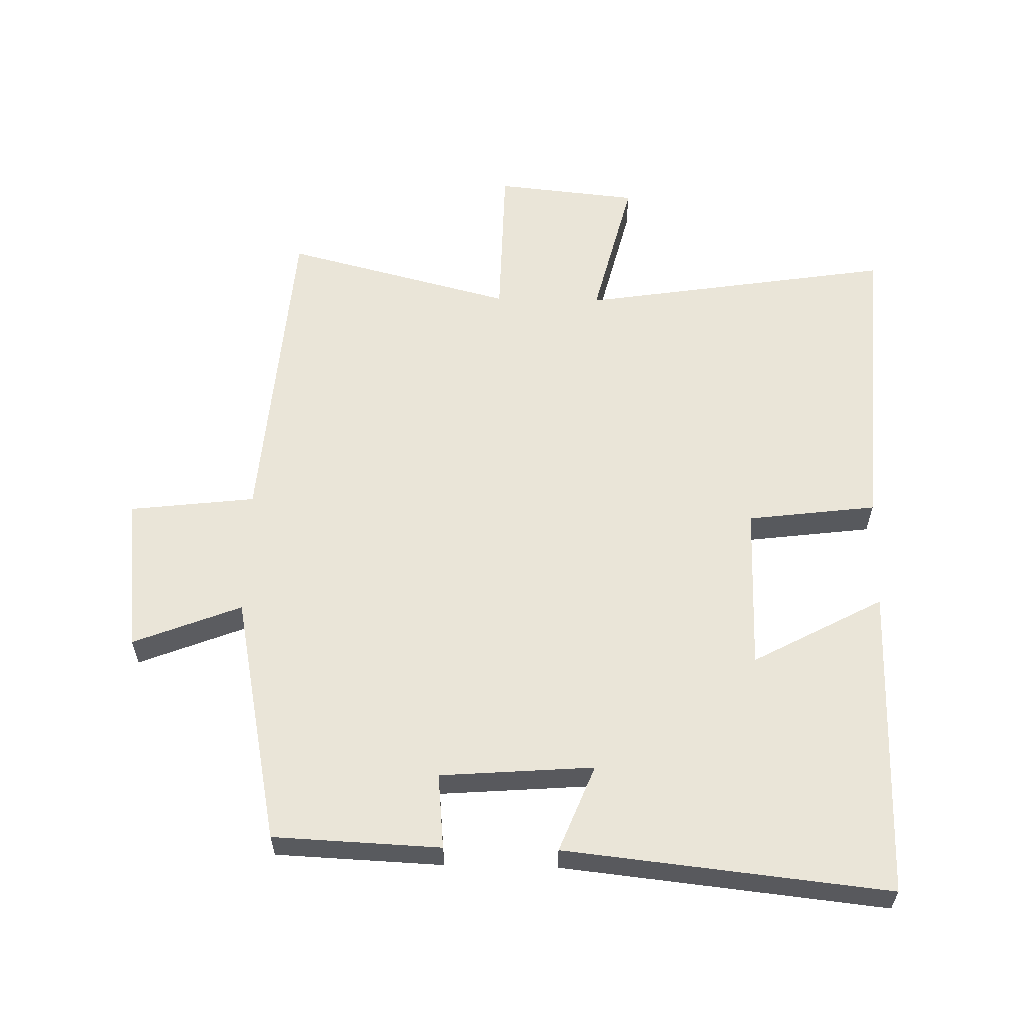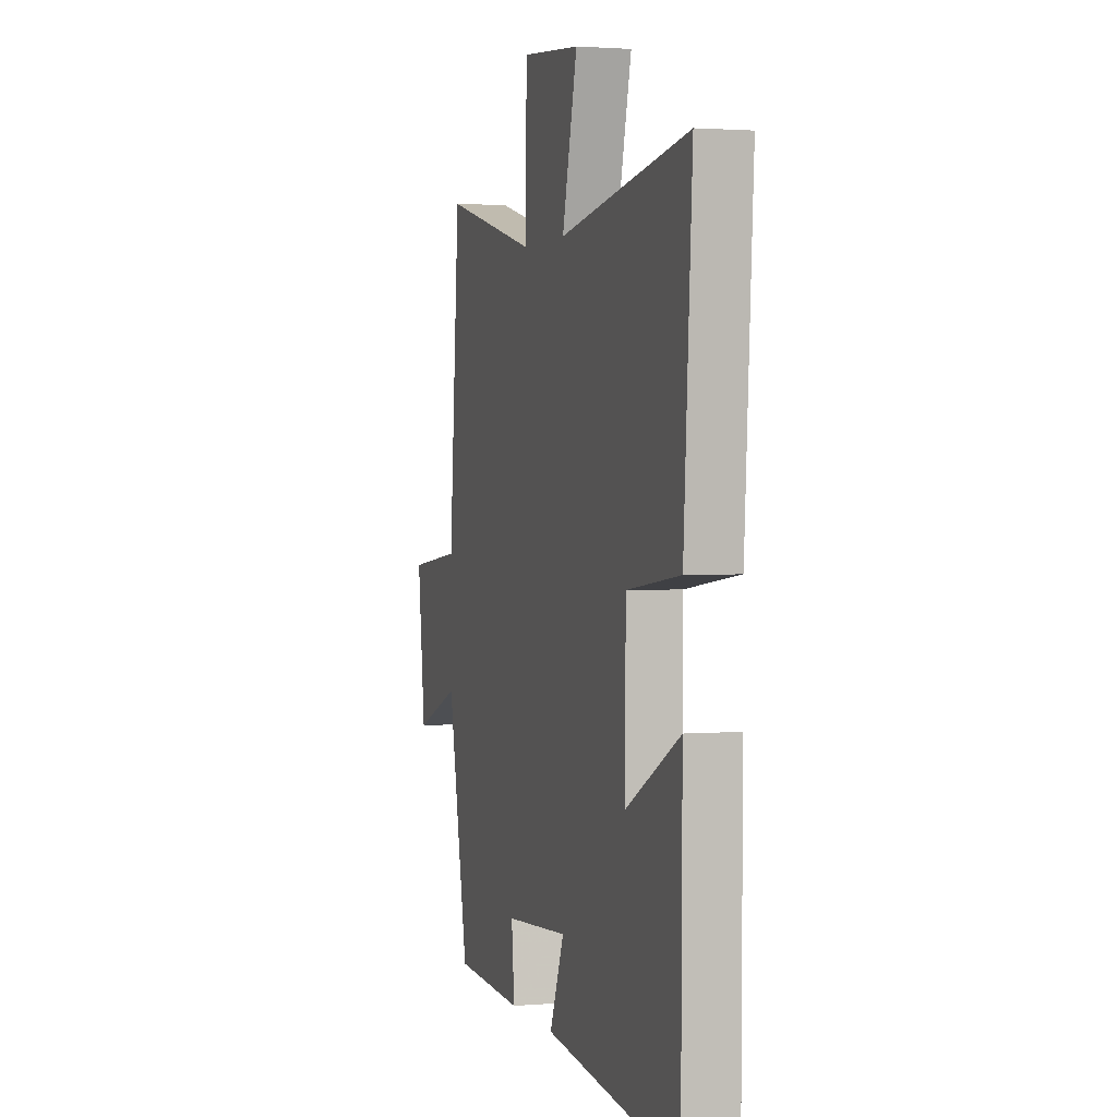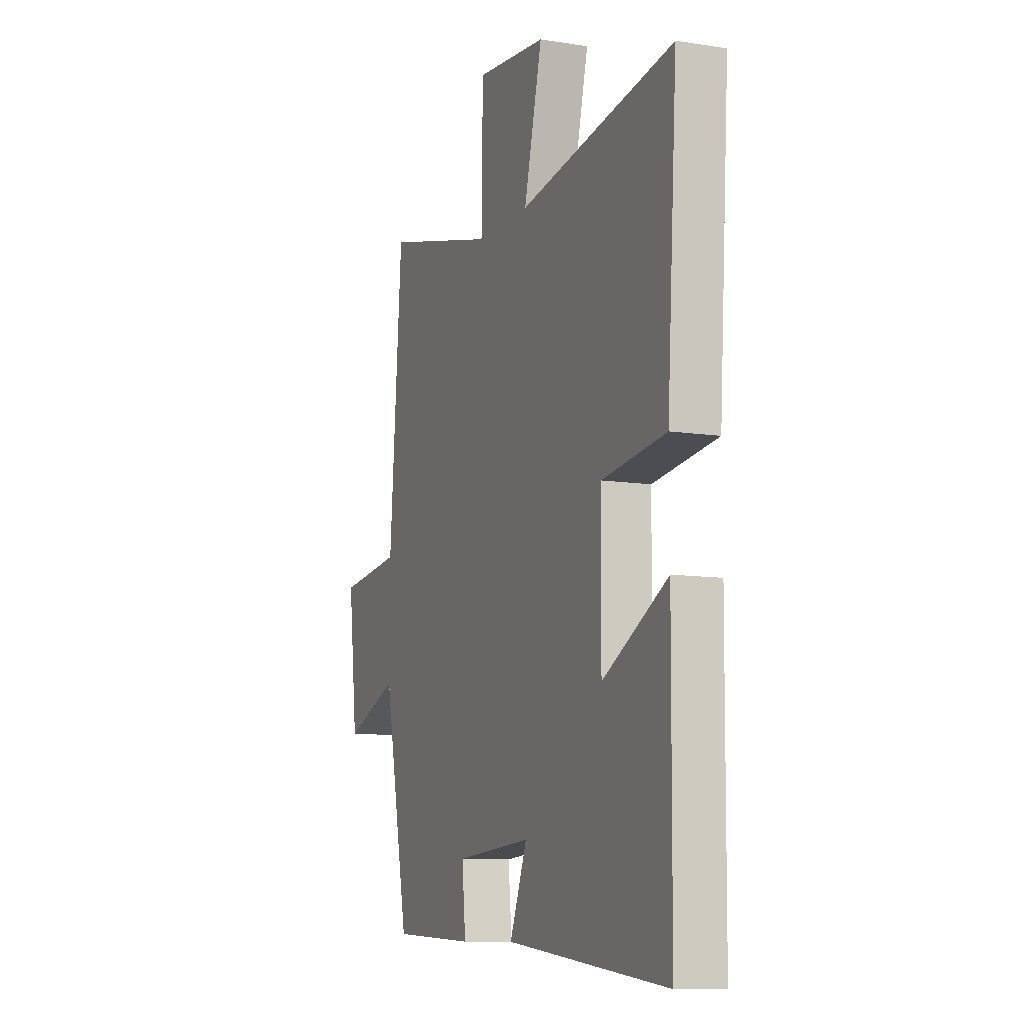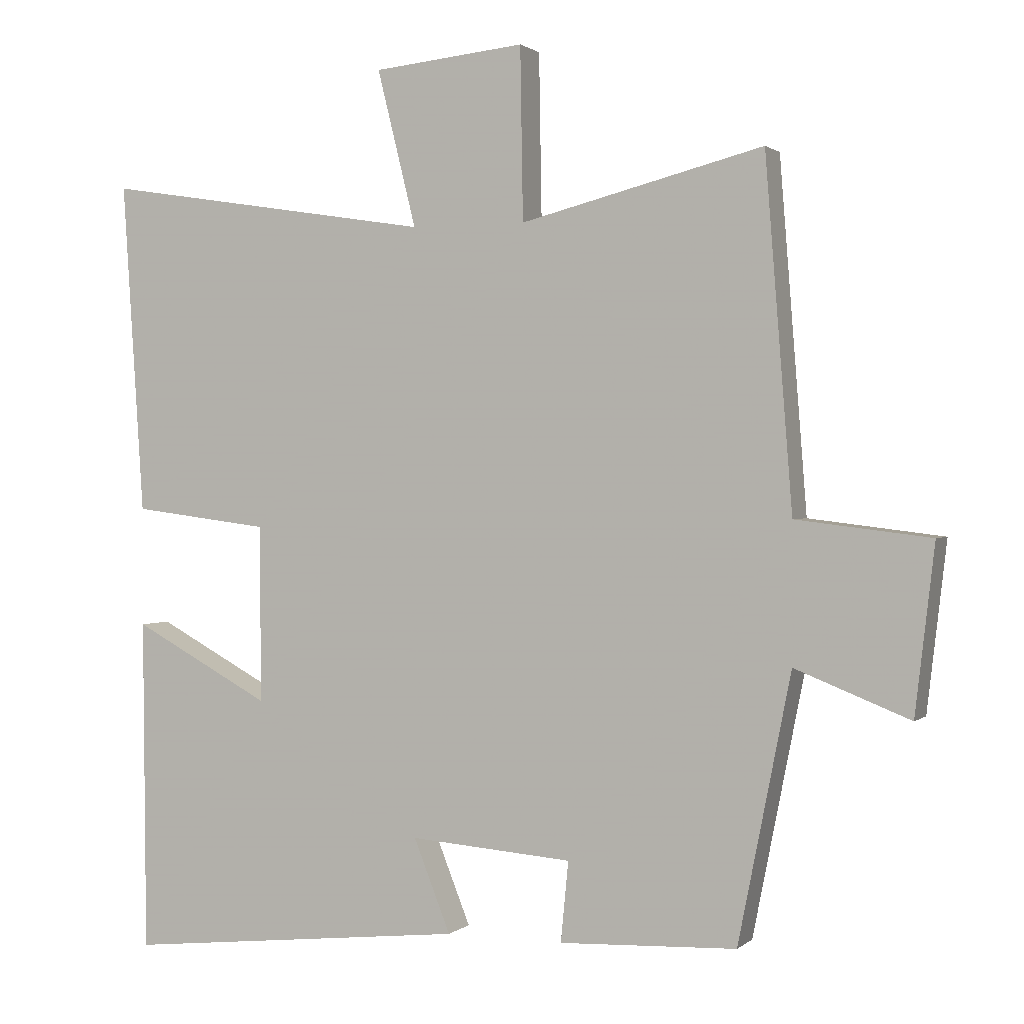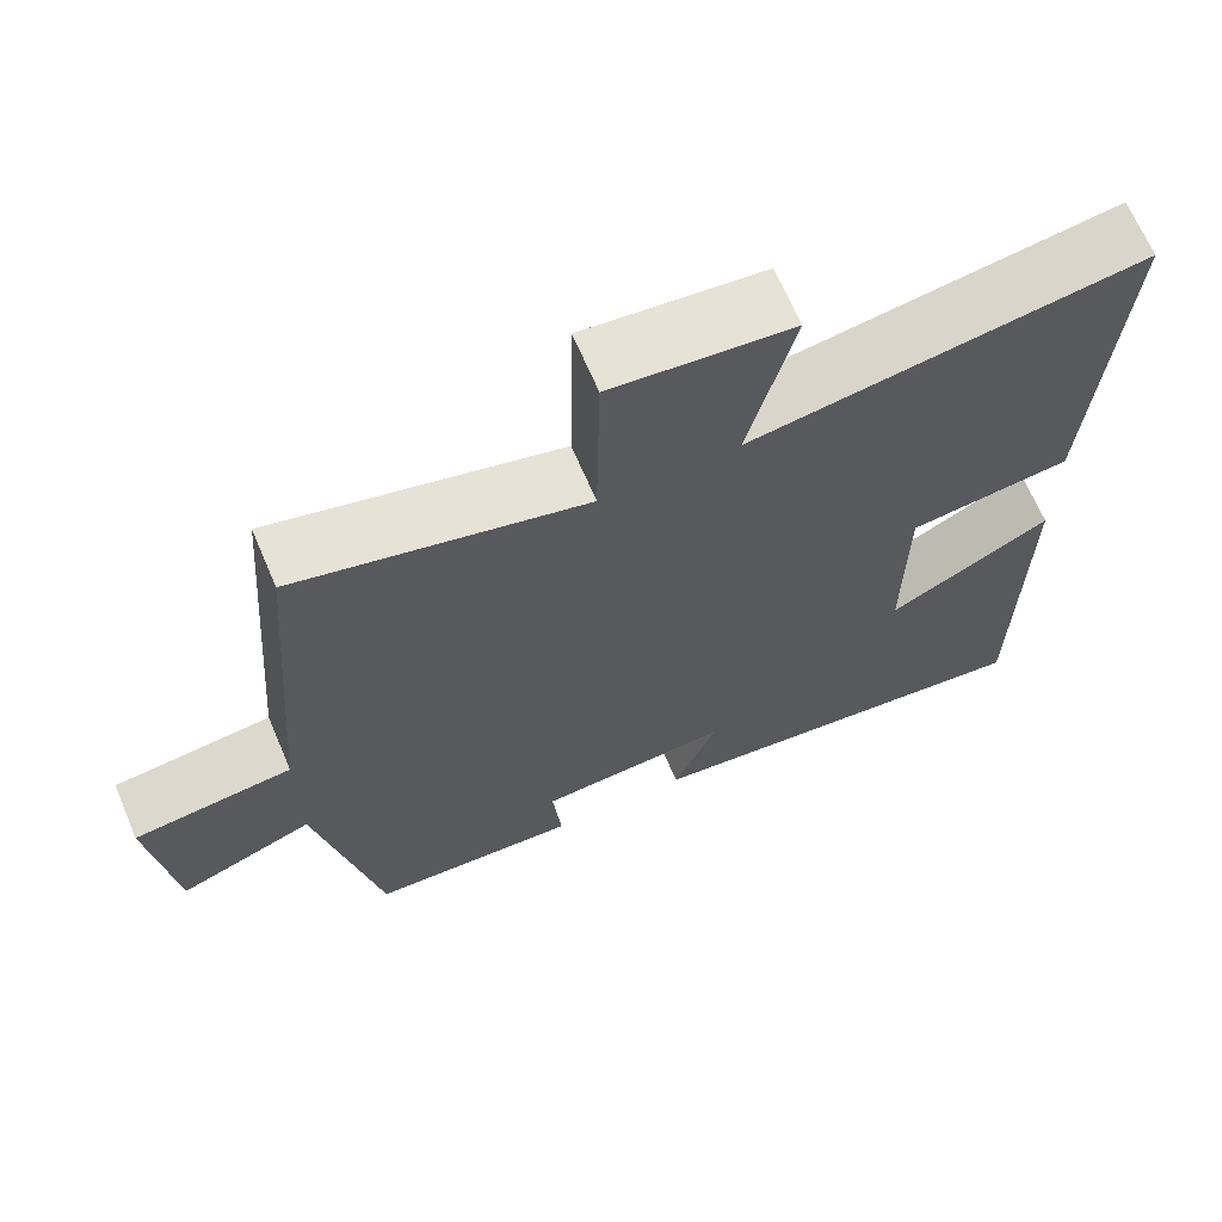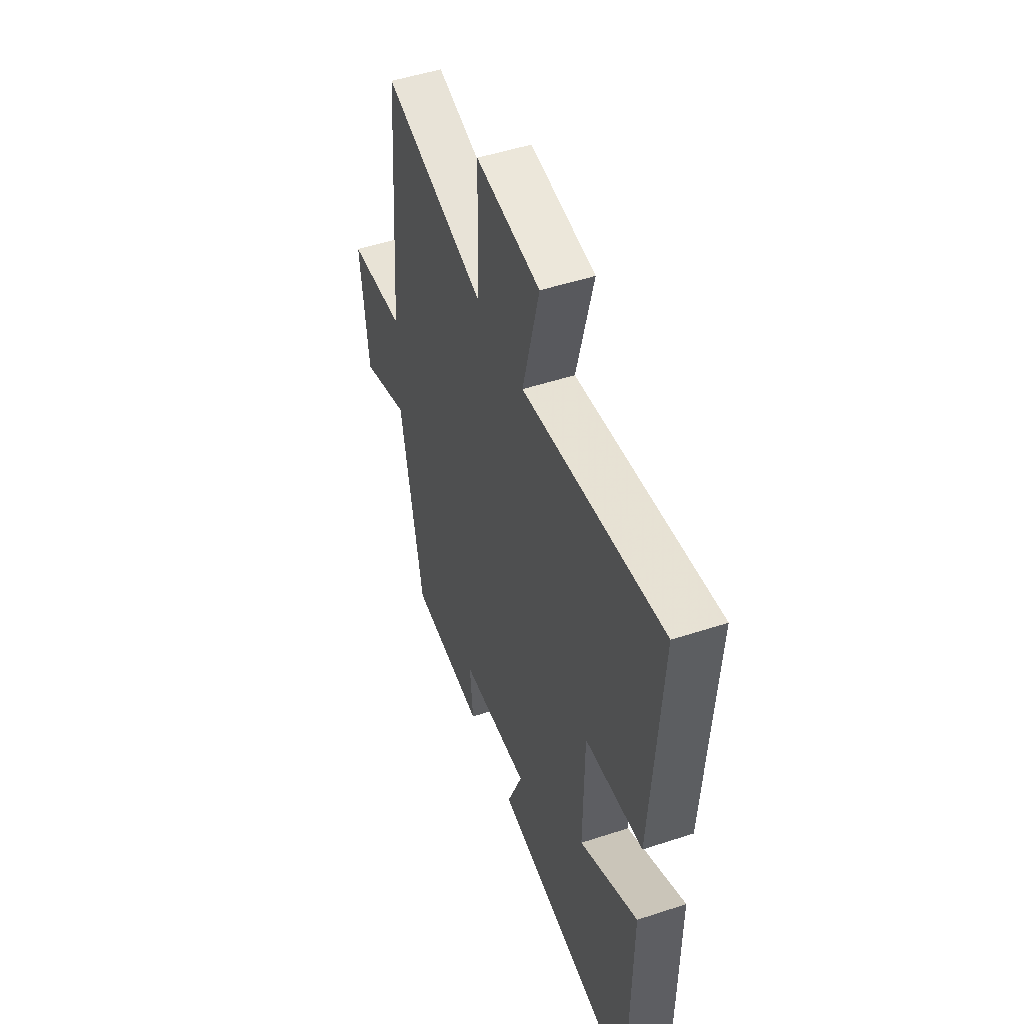
<metadata>
{"format":"obj","ext":"obj","renderer":"f3d","projection":"perspective","resolution":1024,"background":"white","views":[{"elev":59.3,"azim":-178.7,"up":"+Y"},{"elev":1.9,"azim":-106.8,"up":"+Z"},{"elev":-9.9,"azim":-112.1,"up":"+Z"},{"elev":1.1,"azim":22.6,"up":"+Z"},{"elev":67.2,"azim":156.9,"up":"+Z"},{"elev":49.9,"azim":-109.9,"up":"+Z"}]}
</metadata>
<code>
v 0.461 0.07 0.589
v 0.5 0.07 0.091
v 0.693 0.07 0.068
v 0.665 0.07 -0.172
v 0.5 0.07 -0.107
v 0.424 0.07 -0.489
v 0.169 0.07 -0.5
v 0.18 0.07 -0.385
v -0.054 0.07 -0.367
v -0.001 0.07 -0.5
v -0.496 0.07 -0.553
v -0.5 0.07 -0.074
v -0.301 0.07 -0.181
v -0.303 0.07 0.073
v -0.5 0.07 0.098
v -0.531 0.07 0.575
v -0.054 0.07 0.5
v -0.11 0.07 0.725
v 0.108 0.07 0.747
v 0.112 0.07 0.5
v 0.461 0 0.589
v 0.5 0 0.091
v 0.693 0 0.068
v 0.665 0 -0.172
v 0.5 0 -0.107
v 0.424 0 -0.489
v 0.169 0 -0.5
v 0.18 0 -0.385
v -0.054 0 -0.367
v -0.001 0 -0.5
v -0.496 0 -0.553
v -0.5 0 -0.074
v -0.301 0 -0.181
v -0.303 0 0.073
v -0.5 0 0.098
v -0.531 0 0.575
v -0.054 0 0.5
v -0.11 0 0.725
v 0.108 0 0.747
v 0.112 0 0.5
f 17 18 19 20
f 14 15 16 17
f 13 14 17 20
f 11 12 13
f 10 11 13
f 9 10 13
f 20 1 2
f 13 20 2
f 9 13 2
f 8 9 2
f 7 8 2
f 6 7 2
f 5 6 2
f 2 3 4 5
f 40 39 38 37
f 37 36 35 34
f 40 37 34 33
f 33 32 31
f 33 31 30
f 33 30 29
f 22 21 40
f 22 40 33
f 22 33 29
f 22 29 28
f 22 28 27
f 22 27 26
f 22 26 25
f 25 24 23 22
f 1 21 22 2
f 2 22 23 3
f 3 23 24 4
f 4 24 25 5
f 5 25 26 6
f 6 26 27 7
f 7 27 28 8
f 8 28 29 9
f 9 29 30 10
f 10 30 31 11
f 11 31 32 12
f 12 32 33 13
f 13 33 34 14
f 14 34 35 15
f 15 35 36 16
f 16 36 37 17
f 17 37 38 18
f 18 38 39 19
f 19 39 40 20
f 20 40 21 1

</code>
